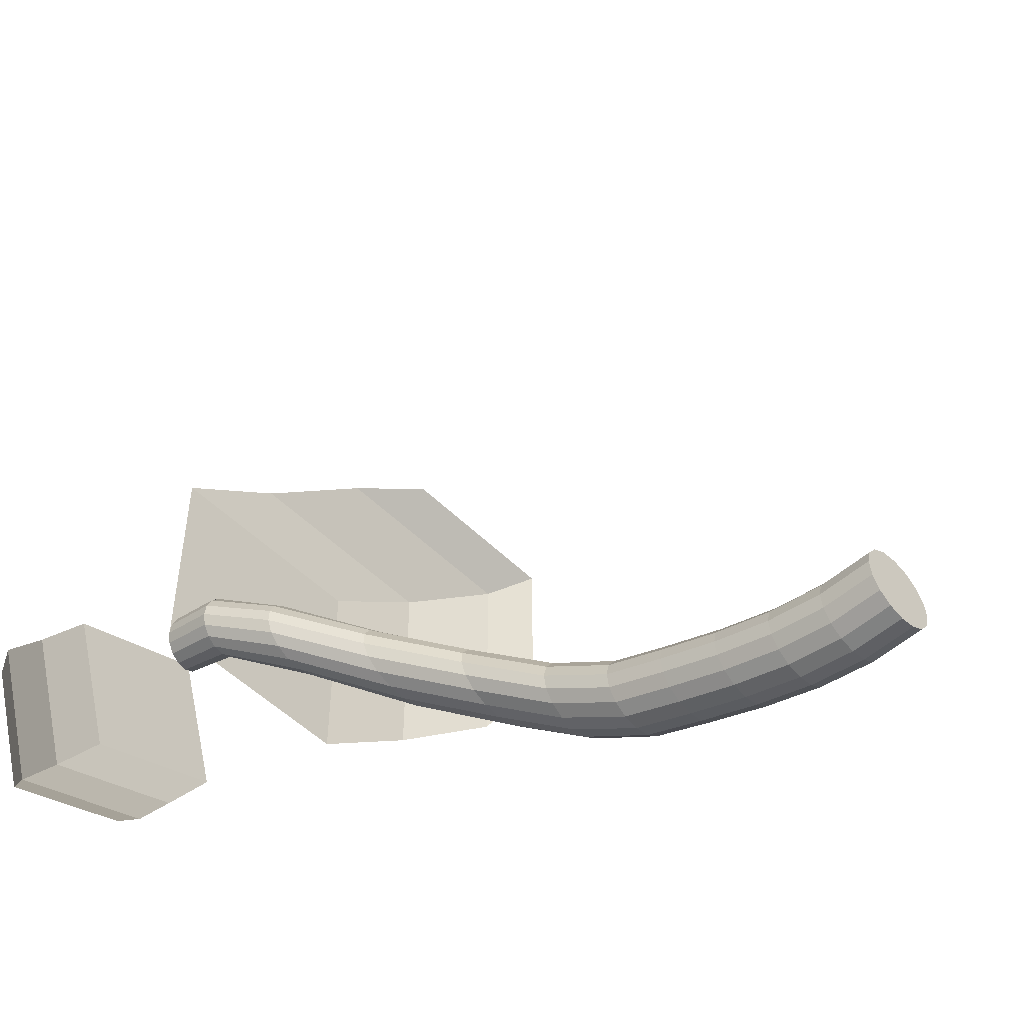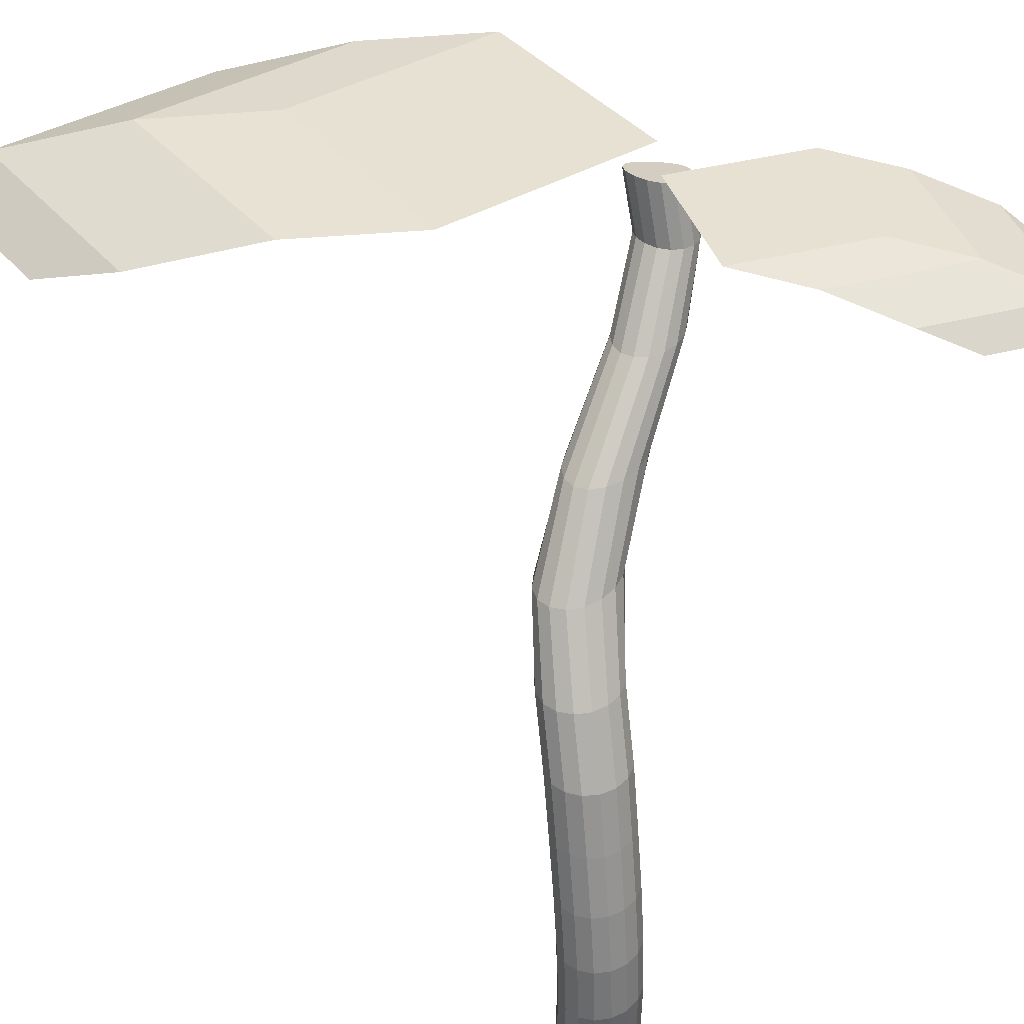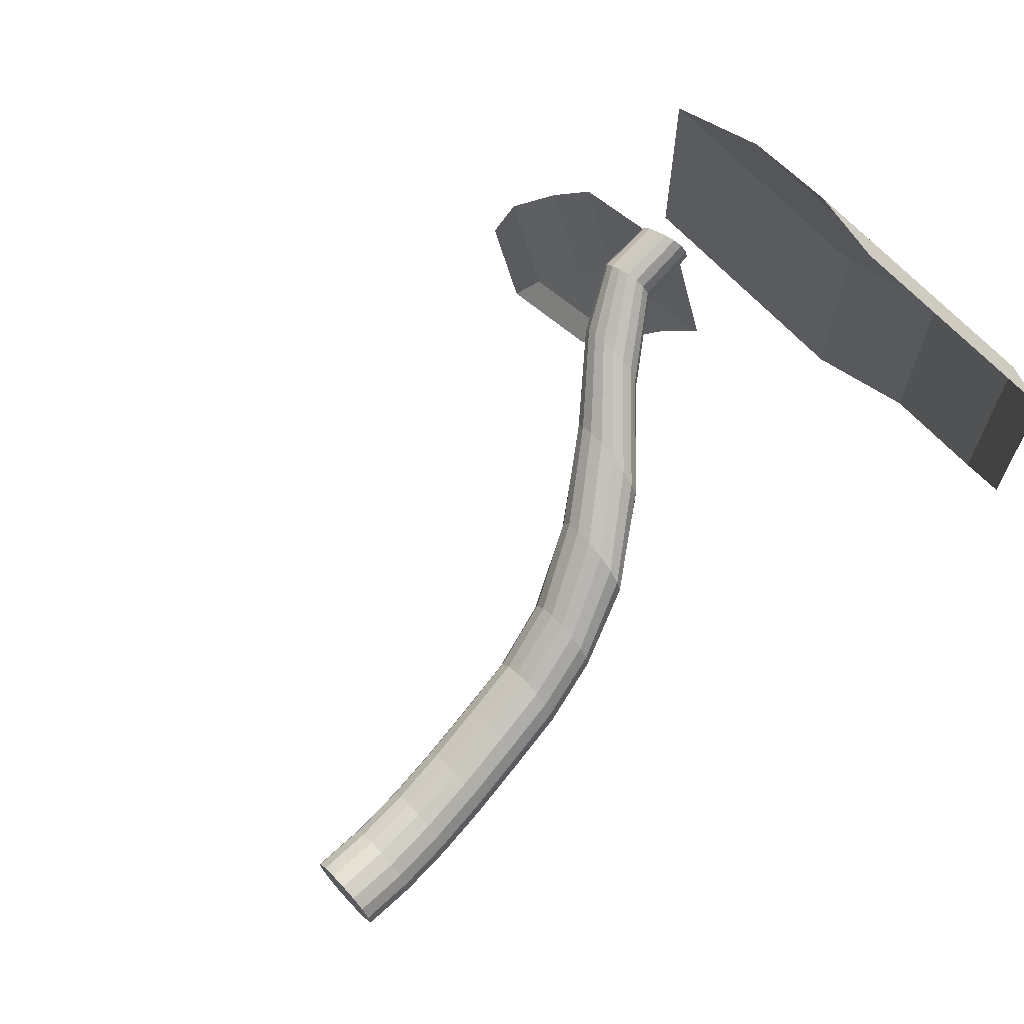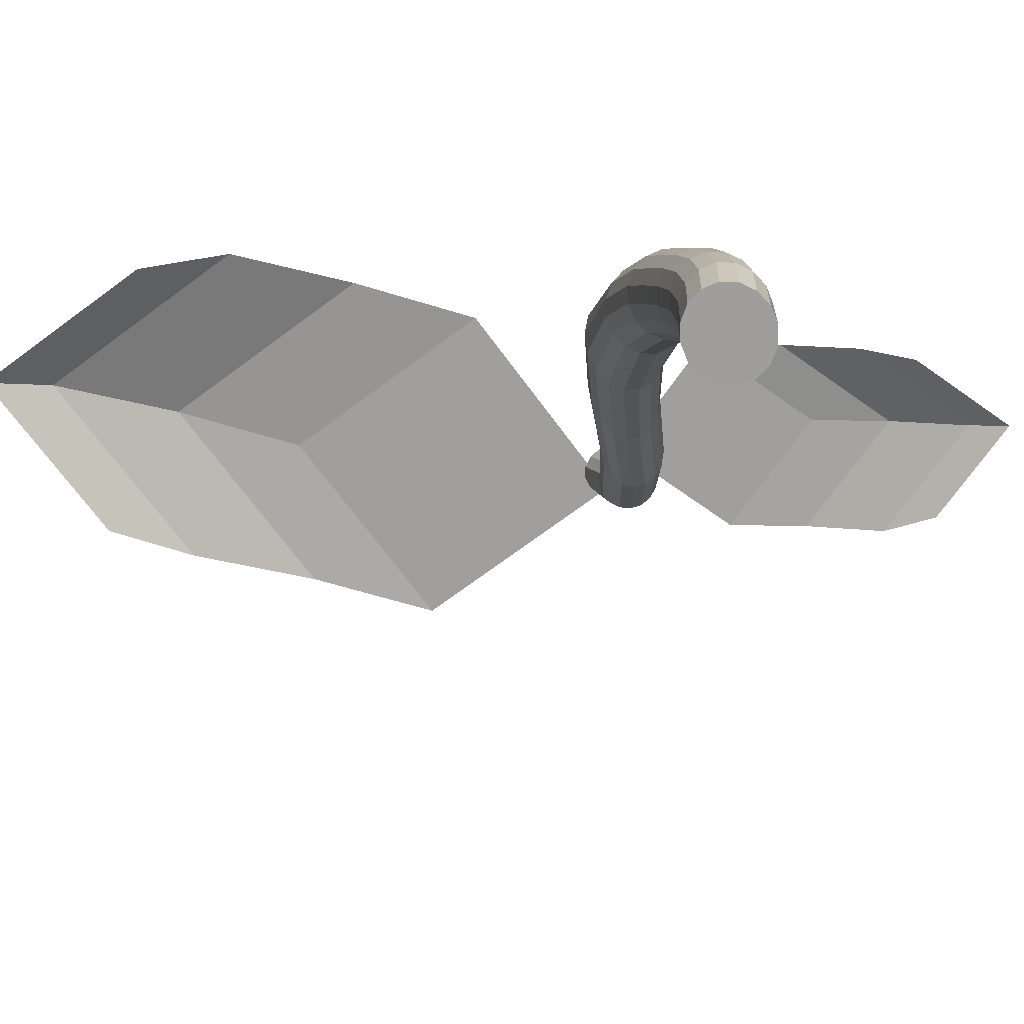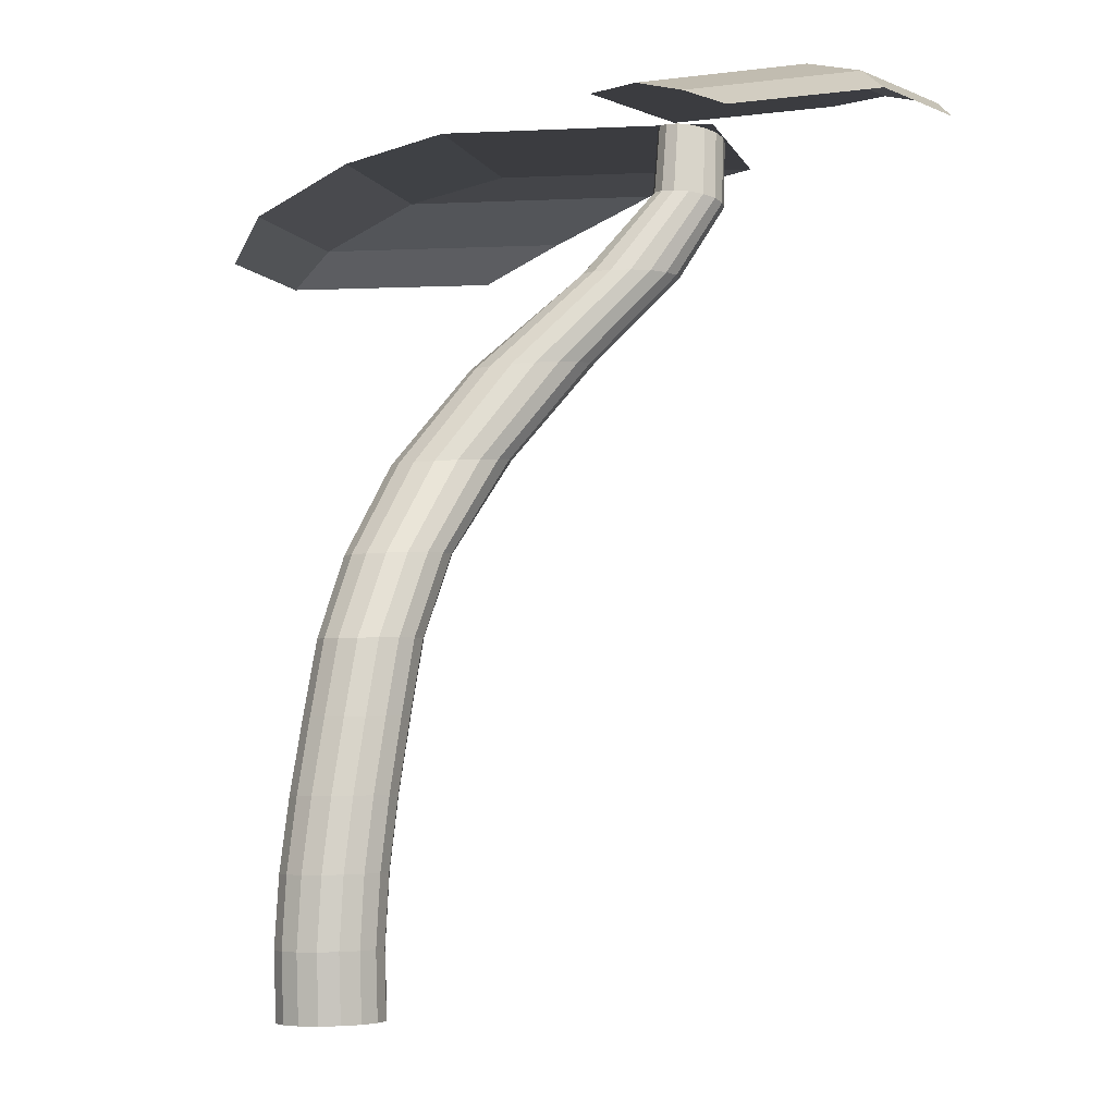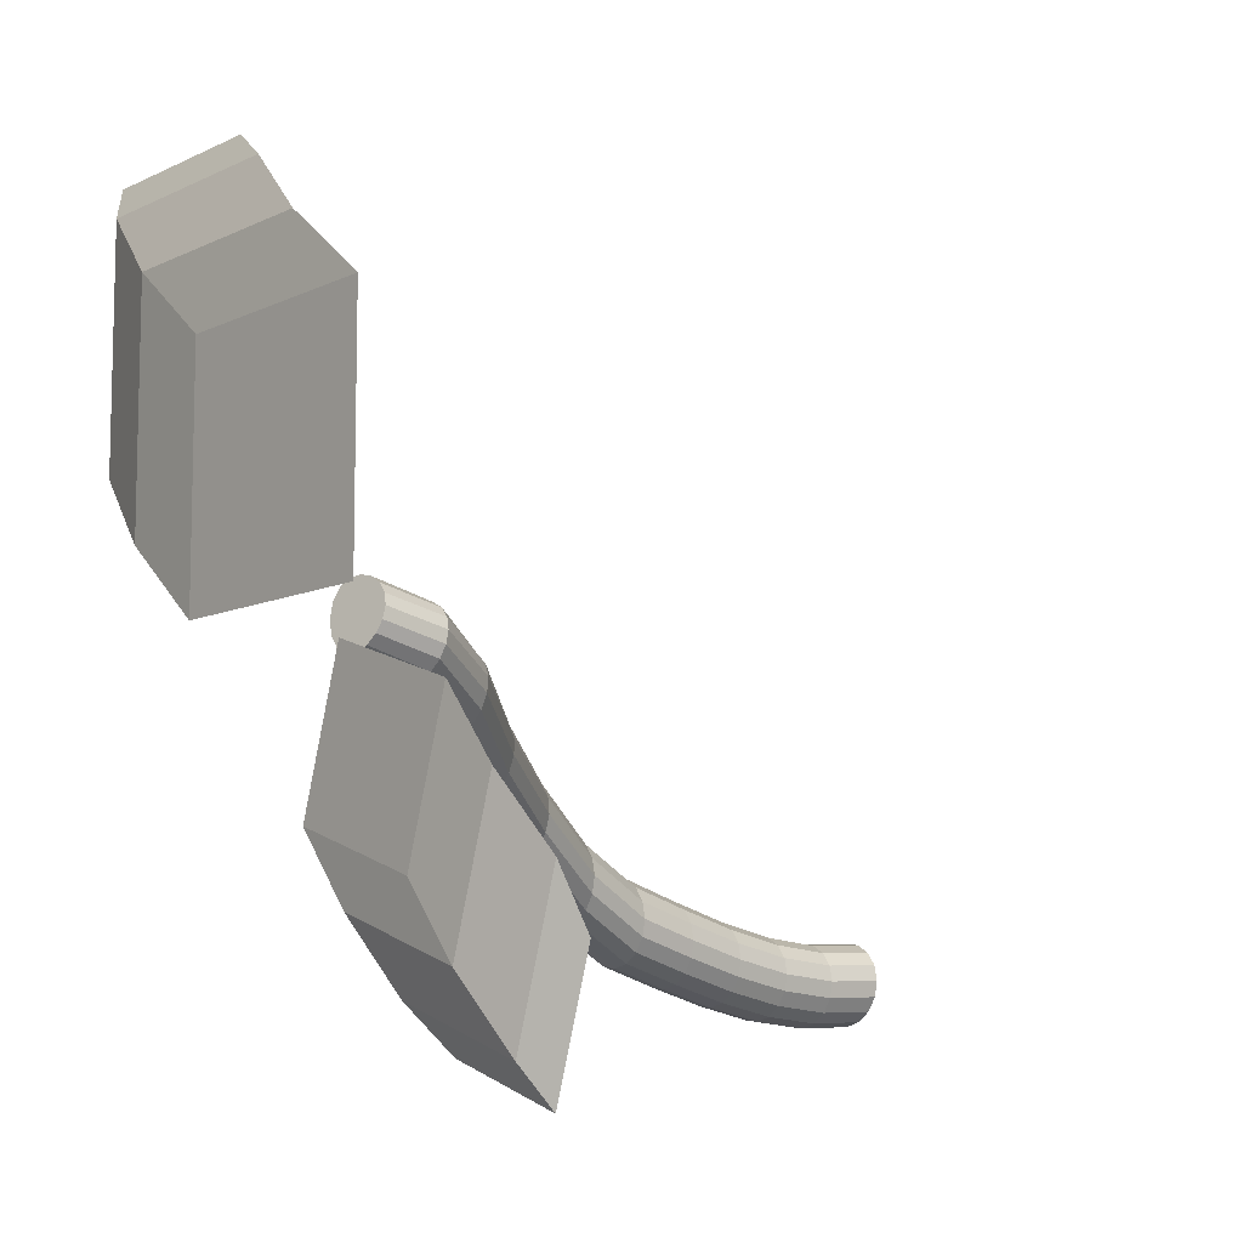
<metadata>
{"format":"obj","ext":"obj","renderer":"f3d","projection":"perspective","resolution":1024,"background":"white","views":[{"elev":-49.7,"azim":-47.7,"up":"+Z"},{"elev":39.5,"azim":144.0,"up":"+Y"},{"elev":69.3,"azim":46.2,"up":"+Z"},{"elev":-71.3,"azim":126.6,"up":"+Y"},{"elev":-2.1,"azim":-168.4,"up":"+Y"},{"elev":-9.1,"azim":-128.8,"up":"+Z"}]}
</metadata>
<code>
o Cylinder
v -0.004634 -0.009243 -0.02084
v -0.1171 0.3405 0.1052
v 0.003274 -0.009414 -0.02001
v -0.1121 0.341 0.108
v 0.01005 -0.009606 -0.01645
v -0.1084 0.3411 0.1129
v 0.01466 -0.009791 -0.0107
v -0.1067 0.3407 0.1193
v 0.0164 -0.00994 -0.003651
v -0.1071 0.3397 0.1257
v 0.01501 -0.01003 0.003655
v -0.1095 0.3383 0.1309
v 0.01069 -0.01003 0.01011
v -0.1135 0.3366 0.134
v 0.004092 -0.009962 0.01474
v -0.1185 0.3351 0.1348
v -0.003768 -0.009824 0.01682
v -0.1236 0.334 0.1335
v -0.01169 -0.009644 0.01602
v -0.1283 0.3336 0.1305
v -0.01847 -0.009451 0.01247
v -0.1319 0.3339 0.1264
v -0.02307 -0.009274 0.006692
v -0.1338 0.3348 0.1215
v -0.02479 -0.009138 -0.000414
v -0.1338 0.336 0.1162
v -0.02338 -0.009062 -0.00776
v -0.1318 0.3374 0.1113
v -0.01906 -0.009055 -0.01422
v -0.1279 0.3386 0.1073
v -0.01247 -0.009118 -0.01881
v -0.1227 0.3397 0.1051
v -0.004231 0.01776 -0.02193
v -0.005176 0.04567 -0.01937
v -0.007212 0.0743 -0.01387
v -0.00992 0.1034 -0.006546
v -0.01288 0.1327 0.00144
v -0.01963 0.1649 0.01704
v -0.03271 0.201 0.0399
v -0.0586 0.24 0.05978
v -0.09434 0.2785 0.07985
v -0.1169 0.3122 0.097
v -0.1116 0.3126 0.09925
v -0.08726 0.2783 0.08128
v -0.04994 0.2394 0.06069
v -0.02422 0.2006 0.04063
v -0.01168 0.1647 0.01789
v -0.005083 0.1326 0.002583
v -0.002096 0.1033 -0.005483
v 0.00065 0.07416 -0.01291
v 0.002721 0.0455 -0.01851
v 0.003687 0.01758 -0.02112
v -0.1079 0.3126 0.1039
v -0.08219 0.2781 0.08526
v -0.0433 0.239 0.06422
v -0.01722 0.2003 0.04409
v -0.004895 0.1645 0.02156
v 0.00156 0.1324 0.006507
v 0.004582 0.1032 -0.001661
v 0.007373 0.07401 -0.009207
v 0.009483 0.04532 -0.01491
v 0.01047 0.01738 -0.01759
v -0.1062 0.3123 0.11
v -0.07994 0.2779 0.09114
v -0.03975 0.2387 0.06984
v -0.01277 0.2 0.04975
v -0.000304 0.1643 0.02747
v 0.006038 0.1324 0.01261
v 0.009098 0.103 0.004338
v 0.01193 0.07386 -0.003322
v 0.01408 0.04514 -0.009135
v 0.0151 0.01719 -0.01189
v -0.1068 0.3116 0.1166
v -0.08076 0.2776 0.09789
v -0.03987 0.2387 0.07664
v -0.01161 0.2 0.05673
v 0.001394 0.1642 0.03474
v 0.00767 0.1323 0.01997
v 0.01076 0.1029 0.01161
v 0.01363 0.07374 0.003853
v 0.01581 0.045 -0.002048
v 0.01685 0.01703 -0.004867
v -0.1093 0.3104 0.1222
v -0.08436 0.2773 0.1043
v -0.04361 0.2389 0.0835
v -0.01403 0.2001 0.06391
v -5.7e-05 0.1641 0.04224
v 0.00621 0.1322 0.02745
v 0.009324 0.1029 0.01904
v 0.01221 0.07367 0.01123
v 0.01441 0.04492 0.005278
v 0.01547 0.01694 0.002414
v -0.1134 0.309 0.126
v -0.09006 0.2769 0.1094
v -0.05035 0.2393 0.08933
v -0.01976 0.2005 0.07018
v -0.004436 0.1641 0.04884
v 0.001881 0.1322 0.03393
v 0.004996 0.1029 0.0255
v 0.007884 0.07366 0.01769
v 0.01009 0.04491 0.01174
v 0.01115 0.01693 0.008867
v -0.1184 0.3077 0.1275
v -0.09699 0.2766 0.1124
v -0.05901 0.2398 0.09325
v -0.02791 0.201 0.07458
v -0.01108 0.1642 0.05353
v -0.00466 0.1323 0.0384
v -0.001561 0.1029 0.03002
v 0.001311 0.07372 0.02226
v 0.003498 0.04498 0.01634
v 0.004544 0.01701 0.01351
v -0.1237 0.3067 0.1268
v -0.1042 0.2764 0.113
v -0.06824 0.2403 0.09474
v -0.03716 0.2015 0.07646
v -0.01898 0.1644 0.05561
v -0.01242 0.1323 0.0402
v -0.009348 0.103 0.03191
v -0.006507 0.07383 0.02423
v -0.004351 0.04511 0.01839
v -0.003328 0.01715 0.01563
v -0.1286 0.3064 0.1242
v -0.1106 0.2765 0.1113
v -0.07666 0.2408 0.09366
v -0.046 0.202 0.07559
v -0.02696 0.1647 0.05476
v -0.02021 0.1324 0.03906
v -0.01718 0.1031 0.03086
v -0.01438 0.07398 0.02329
v -0.01226 0.04528 0.01756
v -0.01126 0.01734 0.01487
v -0.1324 0.3067 0.1202
v -0.1155 0.2769 0.1076
v -0.08304 0.2413 0.0902
v -0.05299 0.2024 0.07212
v -0.03376 0.1649 0.05112
v -0.02686 0.1325 0.03514
v -0.02386 0.1033 0.02704
v -0.0211 0.07413 0.01959
v -0.01902 0.04547 0.01397
v -0.01805 0.01754 0.01134
v -0.1344 0.3075 0.1152
v -0.1181 0.2774 0.1024
v -0.08647 0.2416 0.08488
v -0.05709 0.2025 0.06658
v -0.03833 0.1651 0.04523
v -0.03134 0.1326 0.02905
v -0.02837 0.1034 0.02103
v -0.02565 0.07428 0.01368
v -0.02361 0.04564 0.008163
v -0.02266 0.01773 0.005597
v -0.1345 0.3085 0.1097
v -0.118 0.2779 0.09629
v -0.08644 0.2417 0.07841
v -0.05776 0.2025 0.0598
v -0.04003 0.1652 0.03799
v -0.03298 0.1327 0.0217
v -0.03003 0.1035 0.01374
v -0.02734 0.07439 0.006483
v -0.02533 0.04577 0.001034
v -0.02439 0.01787 -0.00149
v -0.1323 0.3097 0.1044
v -0.115 0.2784 0.09013
v -0.08294 0.2416 0.07173
v -0.055 0.2023 0.05275
v -0.03858 0.1653 0.03048
v -0.03152 0.1328 0.01422
v -0.02858 0.1035 0.006294
v -0.02591 0.07445 -0.000916
v -0.02391 0.04584 -0.006325
v -0.02299 0.01795 -0.008825
v -0.1283 0.3108 0.1001
v -0.1095 0.2786 0.08478
v -0.07646 0.2412 0.06583
v -0.04928 0.2019 0.04649
v -0.03419 0.1652 0.02386
v -0.02719 0.1328 0.00774
v -0.02425 0.1035 -0.000176
v -0.02159 0.07446 -0.007382
v -0.01959 0.04585 -0.01279
v -0.01866 0.01795 -0.01528
v -0.1228 0.3116 0.09736
v -0.1022 0.2787 0.08112
v -0.06792 0.2406 0.06161
v -0.04148 0.2015 0.04197
v -0.02754 0.1651 0.01914
v -0.02065 0.1327 0.003251
v -0.0177 0.1035 -0.004683
v -0.01502 0.07441 -0.01193
v -0.01301 0.04579 -0.01737
v -0.01208 0.01789 -0.01988
v -0.1275 0.3445 0.2441
v -0.01337 0.3445 0.2441
v -0.1275 0.3445 0.1299
v -0.01337 0.3445 0.1299
v -0.07528 0.3398 0.2817
v 0.03886 0.3398 0.2817
v 0.03886 0.3398 0.1676
v -0.02387 0.324 0.3194
v 0.09027 0.324 0.3194
v 0.09027 0.324 0.2052
v 0.01562 0.3084 0.3409
v 0.1134 0.3084 0.3409
v 0.1134 0.3084 0.2432
v -0.09295 0.3419 0.04461
v -0.1596 0.3419 0.02283
v -0.1147 0.3419 0.1113
v -0.1814 0.3419 0.0895
v -0.1163 0.3391 0.01266
v -0.1829 0.3391 -0.009125
v -0.2047 0.3391 0.05754
v -0.1391 0.3293 -0.01916
v -0.2058 0.3293 -0.04094
v -0.2276 0.3293 0.02573
v -0.1581 0.3198 -0.03929
v -0.2152 0.3198 -0.05795
v -0.2338 0.3198 -0.000836
f 42 2 4 43
f 43 4 6 53
f 53 6 8 63
f 63 8 10 73
f 73 10 12 83
f 83 12 14 93
f 93 14 16 103
f 103 16 18 113
f 113 18 20 123
f 123 20 22 133
f 133 22 24 143
f 143 24 26 153
f 153 26 28 163
f 163 28 30 173
f 4 2 32 30 28 26 24 22 20 18 16 14 12 10 8 6
f 173 30 32 183
f 183 32 2 42
f 1 3 5 7 9 11 13 15 17 19 21 23 25 27 29 31
f 31 192 33 1
f 192 191 34 33
f 191 190 35 34
f 190 189 36 35
f 189 188 37 36
f 188 187 38 37
f 187 186 39 38
f 186 185 40 39
f 185 184 41 40
f 184 183 42 41
f 29 182 192 31
f 182 181 191 192
f 181 180 190 191
f 180 179 189 190
f 179 178 188 189
f 178 177 187 188
f 177 176 186 187
f 176 175 185 186
f 175 174 184 185
f 174 173 183 184
f 27 172 182 29
f 172 171 181 182
f 171 170 180 181
f 170 169 179 180
f 169 168 178 179
f 168 167 177 178
f 167 166 176 177
f 166 165 175 176
f 165 164 174 175
f 164 163 173 174
f 25 162 172 27
f 162 161 171 172
f 161 160 170 171
f 160 159 169 170
f 159 158 168 169
f 158 157 167 168
f 157 156 166 167
f 156 155 165 166
f 155 154 164 165
f 154 153 163 164
f 23 152 162 25
f 152 151 161 162
f 151 150 160 161
f 150 149 159 160
f 149 148 158 159
f 148 147 157 158
f 147 146 156 157
f 146 145 155 156
f 145 144 154 155
f 144 143 153 154
f 21 142 152 23
f 142 141 151 152
f 141 140 150 151
f 140 139 149 150
f 139 138 148 149
f 138 137 147 148
f 137 136 146 147
f 136 135 145 146
f 135 134 144 145
f 134 133 143 144
f 19 132 142 21
f 132 131 141 142
f 131 130 140 141
f 130 129 139 140
f 129 128 138 139
f 128 127 137 138
f 127 126 136 137
f 126 125 135 136
f 125 124 134 135
f 124 123 133 134
f 17 122 132 19
f 122 121 131 132
f 121 120 130 131
f 120 119 129 130
f 119 118 128 129
f 118 117 127 128
f 117 116 126 127
f 116 115 125 126
f 115 114 124 125
f 114 113 123 124
f 15 112 122 17
f 112 111 121 122
f 111 110 120 121
f 110 109 119 120
f 109 108 118 119
f 108 107 117 118
f 107 106 116 117
f 106 105 115 116
f 105 104 114 115
f 104 103 113 114
f 13 102 112 15
f 102 101 111 112
f 101 100 110 111
f 100 99 109 110
f 99 98 108 109
f 98 97 107 108
f 97 96 106 107
f 96 95 105 106
f 95 94 104 105
f 94 93 103 104
f 11 92 102 13
f 92 91 101 102
f 91 90 100 101
f 90 89 99 100
f 89 88 98 99
f 88 87 97 98
f 87 86 96 97
f 86 85 95 96
f 85 84 94 95
f 84 83 93 94
f 9 82 92 11
f 82 81 91 92
f 81 80 90 91
f 80 79 89 90
f 79 78 88 89
f 78 77 87 88
f 77 76 86 87
f 76 75 85 86
f 75 74 84 85
f 74 73 83 84
f 7 72 82 9
f 72 71 81 82
f 71 70 80 81
f 70 69 79 80
f 69 68 78 79
f 68 67 77 78
f 67 66 76 77
f 66 65 75 76
f 65 64 74 75
f 64 63 73 74
f 5 62 72 7
f 62 61 71 72
f 61 60 70 71
f 60 59 69 70
f 59 58 68 69
f 58 57 67 68
f 57 56 66 67
f 56 55 65 66
f 55 54 64 65
f 54 53 63 64
f 3 52 62 5
f 52 51 61 62
f 51 50 60 61
f 50 49 59 60
f 49 48 58 59
f 48 47 57 58
f 47 46 56 57
f 46 45 55 56
f 45 44 54 55
f 44 43 53 54
f 1 33 52 3
f 33 34 51 52
f 34 35 50 51
f 35 36 49 50
f 36 37 48 49
f 37 38 47 48
f 38 39 46 47
f 39 40 45 46
f 40 41 44 45
f 41 42 43 44
f 193 194 196 195
f 196 194 198 199
f 194 193 197 198
f 199 198 201 202
f 198 197 200 201
f 202 201 204 205
f 201 200 203 204
f 206 207 209 208
f 209 207 211 212
f 207 206 210 211
f 212 211 214 215
f 211 210 213 214
f 215 214 217 218
f 214 213 216 217

</code>
